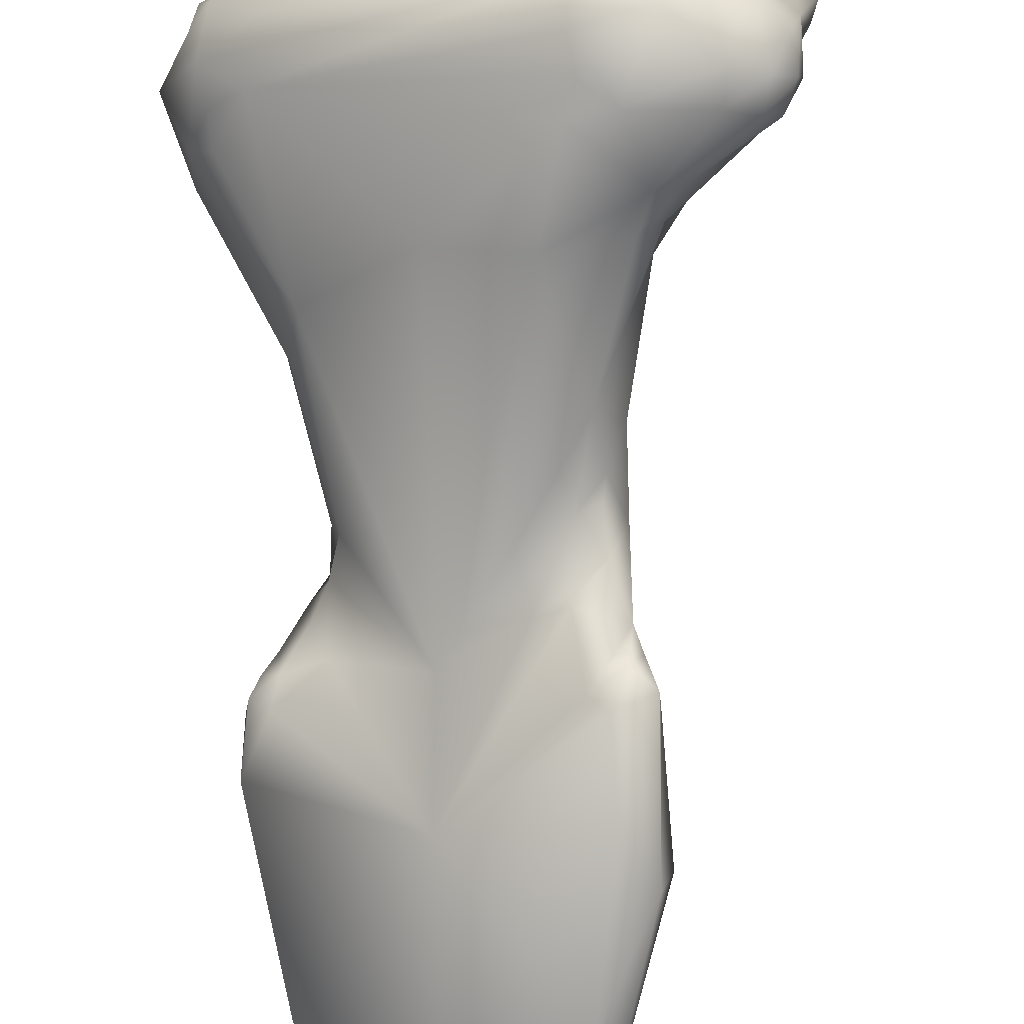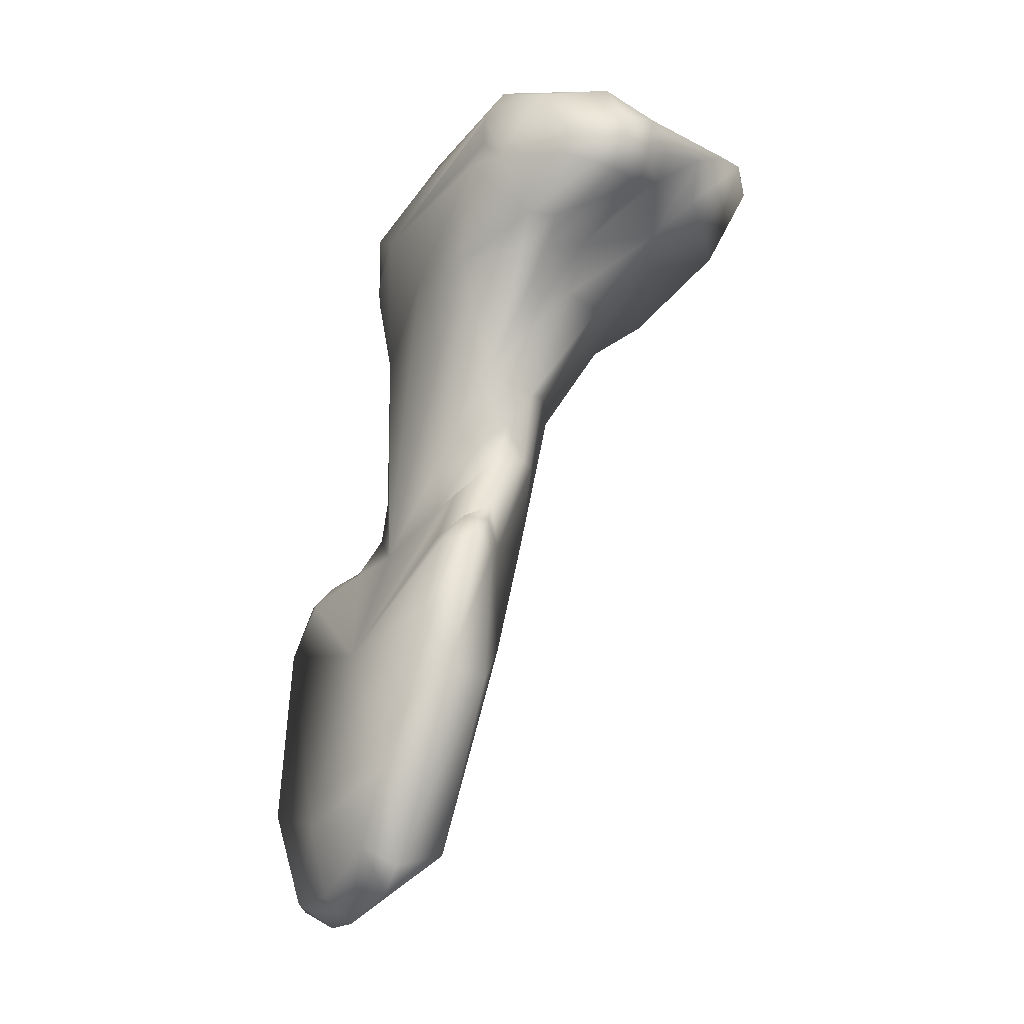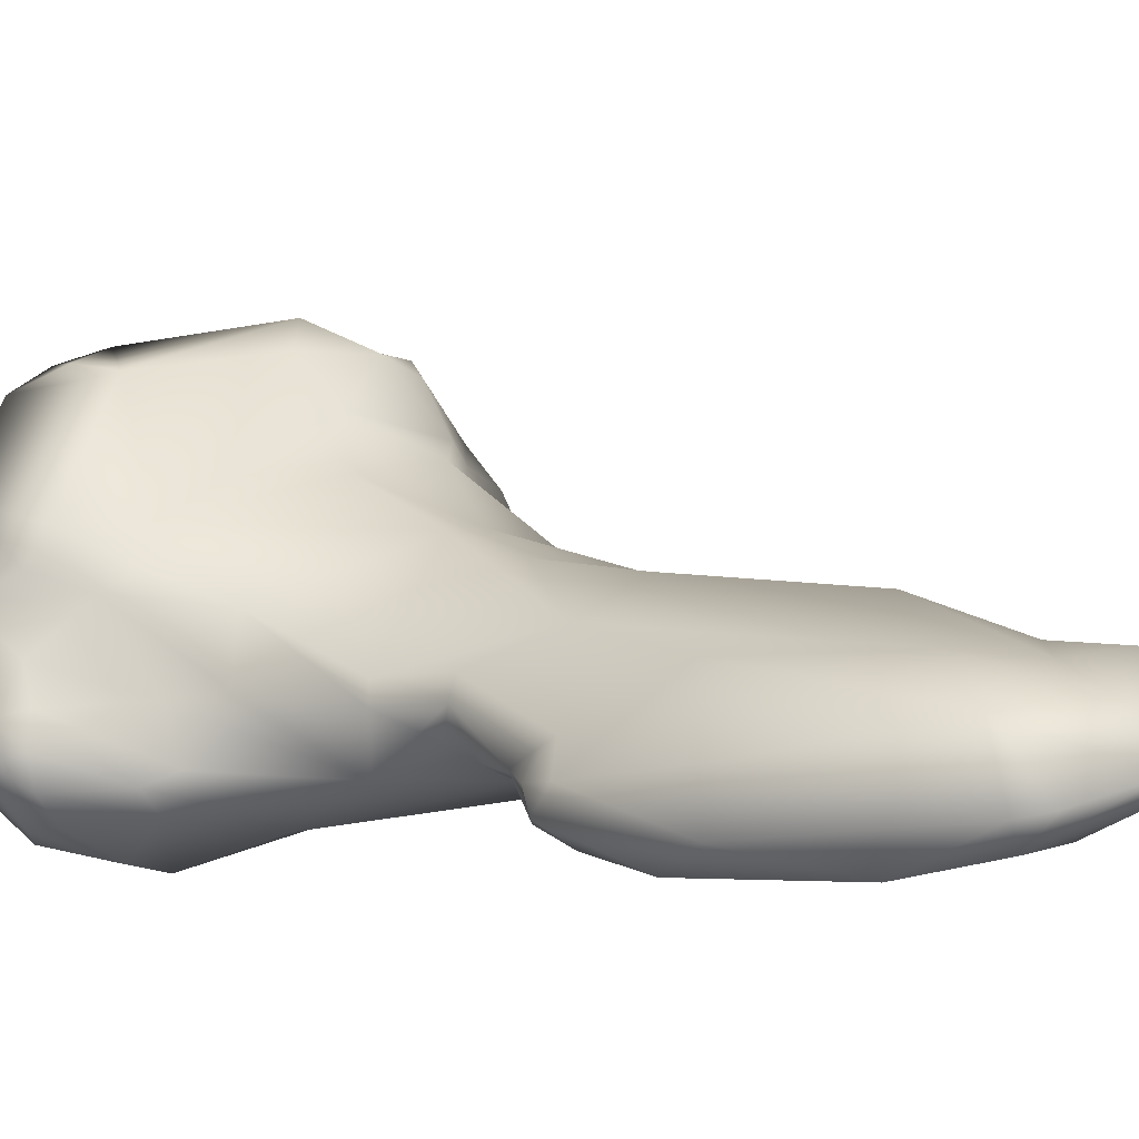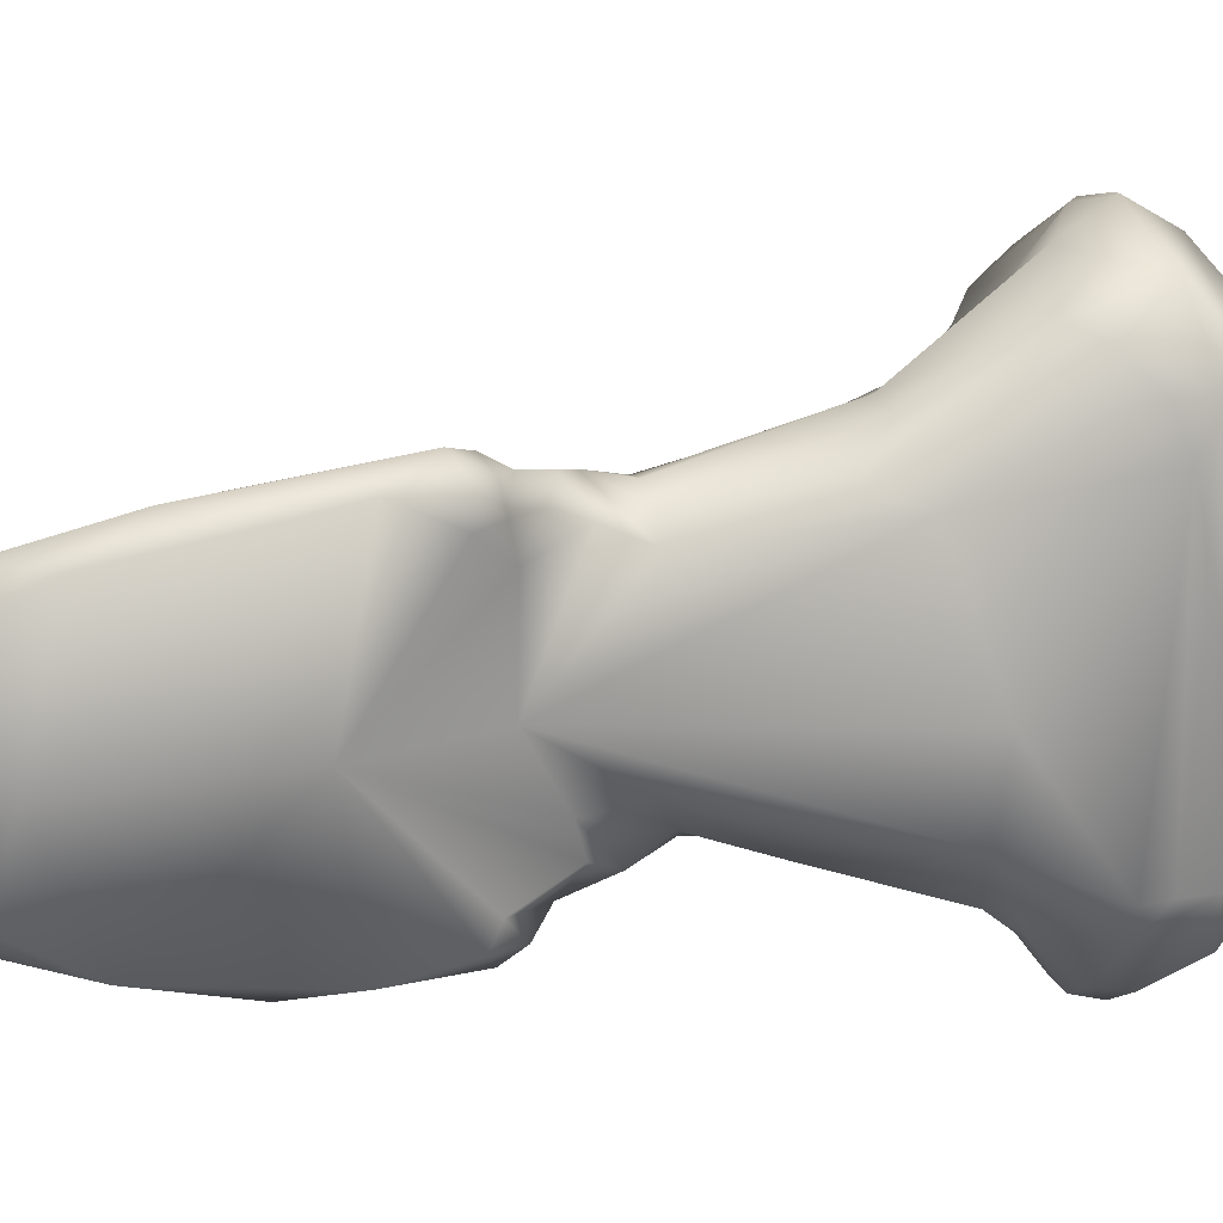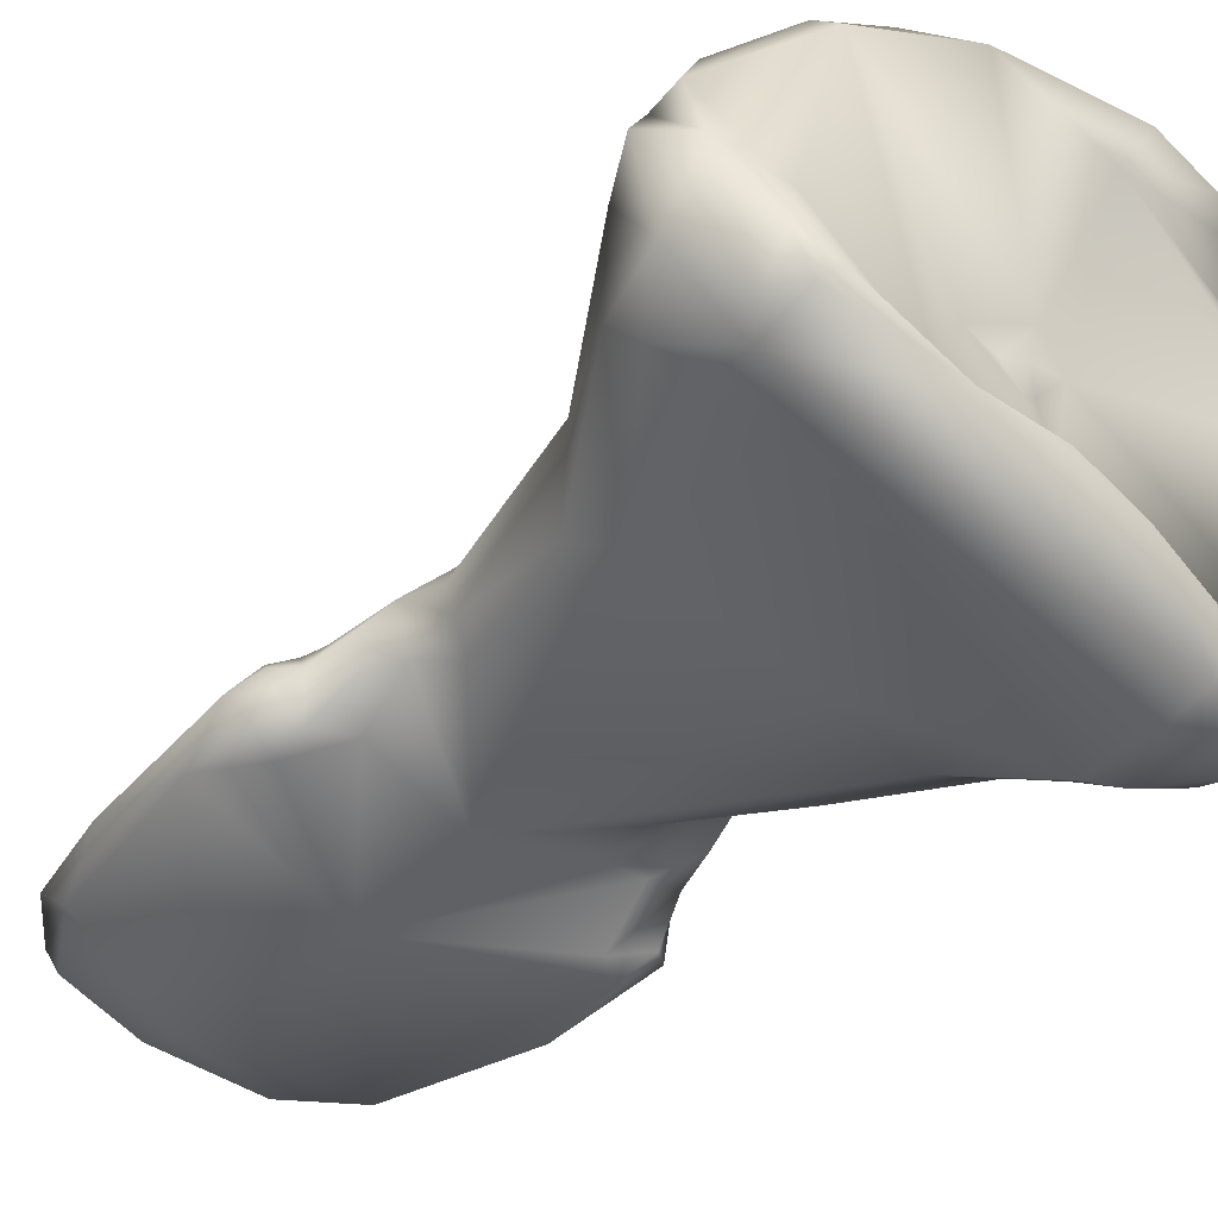
<metadata>
{"format":"obj","ext":"obj","renderer":"f3d","projection":"perspective","resolution":1024,"background":"white","views":[{"elev":-68.9,"azim":-176.5,"up":"+Z"},{"elev":-9.7,"azim":-146.9,"up":"+Y"},{"elev":-21.1,"azim":-47.1,"up":"+Z"},{"elev":-40.7,"azim":82.7,"up":"+Z"},{"elev":-15.4,"azim":138.5,"up":"+Z"}]}
</metadata>
<code>
o thumb_distal_rvs
v 0.02545 -0.1018 0.05094
v 0.02632 -0.1064 0.04967
v 0.02792 -0.1019 0.05104
v 0.02771 -0.1011 0.05143
v 0.02475 -0.09956 0.05158
v 0.02368 -0.1015 0.04961
v 0.0248 -0.1082 0.04779
v 0.02919 -0.103 0.05027
v 0.02919 -0.1023 0.05033
v 0.02601 -0.1096 0.04762
v 0.02704 -0.1086 0.04843
v 0.02863 -0.1012 0.05098
v 0.02562 -0.09763 0.05293
v 0.02794 -0.0974 0.05316
v 0.02812 -0.1003 0.05143
v 0.02479 -0.09753 0.05265
v 0.02282 -0.09763 0.04933
v 0.02294 -0.09959 0.049
v 0.02351 -0.1045 0.04823
v 0.02293 -0.102 0.04736
v 0.02582 -0.1107 0.04671
v 0.02379 -0.1098 0.04615
v 0.02921 -0.1061 0.04956
v 0.02967 -0.1033 0.05012
v 0.02965 -0.1023 0.0499
v 0.02992 -0.1029 0.04995
v 0.02904 -0.1016 0.05053
v 0.02752 -0.1102 0.04808
v 0.02846 -0.1003 0.05105
v 0.02859 -0.101 0.04994
v 0.02829 -0.09994 0.04981
v 0.02848 -0.1 0.05049
v 0.02674 -0.09552 0.05521
v 0.0246 -0.09513 0.05441
v 0.02738 -0.09542 0.05511
v 0.02906 -0.09664 0.05273
v 0.02134 -0.09344 0.05292
v 0.02216 -0.09493 0.05112
v 0.02283 -0.09871 0.0489
v 0.02279 -0.09766 0.04876
v 0.02285 -0.09953 0.04844
v 0.02239 -0.1054 0.04598
v 0.02248 -0.1022 0.04641
v 0.02289 -0.1009 0.04698
v 0.02273 -0.1014 0.04661
v 0.02693 -0.1116 0.04581
v 0.02596 -0.1114 0.04532
v 0.02437 -0.1106 0.04461
v 0.02397 -0.11 0.0445
v 0.03002 -0.1075 0.04823
v 0.02945 -0.11 0.04742
v 0.03036 -0.1034 0.04956
v 0.02898 -0.1017 0.04982
v 0.02957 -0.1024 0.04895
v 0.02998 -0.1026 0.04943
v 0.02853 -0.1112 0.04671
v 0.02863 -0.1021 0.04887
v 0.02654 -0.1019 0.04754
v 0.02901 -0.09685 0.05087
v 0.02879 -0.0957 0.05053
v 0.0293 -0.0964 0.05209
v 0.02502 -0.09437 0.05607
v 0.02753 -0.09486 0.05606
v 0.02864 -0.09416 0.05606
v 0.03063 -0.09397 0.05489
v 0.03072 -0.09399 0.05306
v 0.02132 -0.0923 0.05628
v 0.01964 -0.09261 0.05261
v 0.02105 -0.09347 0.05194
v 0.02429 -0.09377 0.05722
v 0.02215 -0.09479 0.04962
v 0.0205 -0.09299 0.05142
v 0.02322 -0.09847 0.04826
v 0.02341 -0.09709 0.04772
v 0.02328 -0.09982 0.04741
v 0.02331 -0.09899 0.04814
v 0.02267 -0.1052 0.04484
v 0.02251 -0.1018 0.0459
v 0.024 -0.1005 0.04697
v 0.02381 -0.1018 0.04591
v 0.02306 -0.1013 0.04601
v 0.02671 -0.1108 0.04521
v 0.02839 -0.111 0.04626
v 0.02484 -0.1095 0.04424
v 0.024 -0.1076 0.04402
v 0.03044 -0.1043 0.04839
v 0.02974 -0.1087 0.04697
v 0.0302 -0.1028 0.04894
v 0.02974 -0.1029 0.04846
v 0.02678 -0.1046 0.04629
v 0.02423 -0.09407 0.04758
v 0.02629 -0.09409 0.04847
v 0.02474 -0.1008 0.04725
v 0.02493 -0.0995 0.04757
v 0.03072 -0.09314 0.05257
v 0.02946 -0.09173 0.05139
v 0.03019 -0.09294 0.05181
v 0.02617 -0.09427 0.05764
v 0.02711 -0.09442 0.05738
v 0.0303 -0.09351 0.05623
v 0.02962 -0.09312 0.05716
v 0.03119 -0.09292 0.05557
v 0.03132 -0.09218 0.05369
v 0.01887 -0.09073 0.05341
v 0.02096 -0.09124 0.05665
v 0.01991 -0.0907 0.05581
v 0.02219 -0.09089 0.05751
v 0.02495 -0.09319 0.05835
v 0.01953 -0.09206 0.05187
v 0.02166 -0.09352 0.04958
v 0.01977 -0.09193 0.05022
v 0.01905 -0.09114 0.05132
v 0.02384 -0.09909 0.04785
v 0.02246 -0.09386 0.04778
v 0.02196 -0.09383 0.04829
v 0.02336 -0.1037 0.04472
v 0.0234 -0.102 0.0455
v 0.027 -0.1091 0.045
v 0.02214 -0.09307 0.04762
v 0.02366 -0.09163 0.04718
v 0.03038 -0.0913 0.0521
v 0.03022 -0.0922 0.05204
v 0.02357 -0.09019 0.04764
v 0.02336 -0.0893 0.04827
v 0.0235 -0.09092 0.04751
v 0.02618 -0.09252 0.0585
v 0.02749 -0.0937 0.05813
v 0.03038 -0.09271 0.05651
v 0.03076 -0.0918 0.05531
v 0.02765 -0.09285 0.05828
v 0.03055 -0.09091 0.05284
v 0.02253 -0.09136 0.05691
v 0.01878 -0.09082 0.05234
v 0.01944 -0.09087 0.05359
v 0.02091 -0.09074 0.05673
v 0.02481 -0.09185 0.0584
v 0.01978 -0.09224 0.04926
v 0.01939 -0.09159 0.04913
v 0.01941 -0.09121 0.05025
v 0.01938 -0.09051 0.04941
v 0.02157 -0.09311 0.04802
v 0.0202 -0.09194 0.04784
v 0.02269 -0.0915 0.04717
v 0.02092 -0.09171 0.04748
v 0.0301 -0.09036 0.05289
v 0.02793 -0.08951 0.05166
v 0.02189 -0.08983 0.0477
v 0.0203 -0.08977 0.0486
v 0.0227 -0.08922 0.04895
v 0.02506 -0.08896 0.0502
v 0.02756 -0.09224 0.05804
v 0.02943 -0.0914 0.05471
v 0.03039 -0.09054 0.05365
v 0.01999 -0.09074 0.05298
v 0.02367 -0.09156 0.05324
v 0.02424 -0.09157 0.05398
v 0.01929 -0.09057 0.05276
v 0.01983 -0.09212 0.04847
v 0.01955 -0.09141 0.04835
v 0.01965 -0.09065 0.04851
v 0.02463 -0.09058 0.05077
v 0.02469 -0.09098 0.05151
v 0.02005 -0.09121 0.04788
v 0.02087 -0.09093 0.04751
v 0.02972 -0.09014 0.05313
v 0.02726 -0.09085 0.05243
v 0.02636 -0.08917 0.05105
v 0.02607 -0.09005 0.05158
v 0.02594 -0.09154 0.05359
v 0.02477 -0.09131 0.0532
v 0.02451 -0.09145 0.05277
v 0.02525 -0.09149 0.05323
v 0.02518 -0.09109 0.05253
v 0.02599 -0.09098 0.05223
f 1 2 3
f 1 4 5
f 6 1 5
f 3 4 1
f 1 7 2
f 6 7 1
f 8 9 2
f 2 10 11
f 9 3 2
f 11 8 2
f 2 7 10
f 9 12 3
f 4 3 12
f 13 4 14
f 13 5 4
f 4 12 15
f 14 4 15
f 16 5 13
f 5 16 6
f 17 6 16
f 17 18 6
f 19 6 20
f 18 20 6
f 6 19 7
f 10 7 21
f 22 21 7
f 19 22 7
f 8 11 23
f 24 8 23
f 8 25 9
f 24 26 8
f 26 25 8
f 27 9 25
f 27 12 9
f 10 21 28
f 28 11 10
f 28 23 11
f 15 12 29
f 30 12 27
f 31 12 30
f 32 29 12
f 32 12 31
f 33 13 14
f 34 16 13
f 34 13 33
f 14 35 33
f 36 35 14
f 36 14 15
f 29 36 15
f 16 37 38
f 34 37 16
f 17 16 38
f 39 17 40
f 18 17 39
f 40 17 38
f 20 18 41
f 41 18 39
f 42 19 43
f 19 42 22
f 20 43 19
f 44 20 41
f 45 43 20
f 45 20 44
f 46 28 21
f 22 47 21
f 46 21 47
f 47 22 48
f 49 48 22
f 42 49 22
f 50 23 51
f 52 23 50
f 24 23 52
f 51 23 28
f 24 52 26
f 27 25 53
f 53 25 54
f 55 54 25
f 26 55 25
f 52 55 26
f 53 30 27
f 28 46 56
f 51 28 56
f 36 29 32
f 53 57 30
f 58 30 57
f 30 58 31
f 59 31 60
f 60 31 58
f 31 59 32
f 36 32 61
f 61 32 59
f 33 62 34
f 63 33 35
f 33 63 62
f 62 37 34
f 63 35 64
f 64 35 65
f 35 36 65
f 65 36 66
f 36 61 66
f 37 67 68
f 69 38 37
f 68 69 37
f 70 67 37
f 70 37 62
f 71 40 38
f 72 38 69
f 71 38 72
f 40 41 39
f 41 40 73
f 40 71 74
f 40 74 73
f 75 44 41
f 41 73 76
f 41 76 75
f 77 49 42
f 43 77 42
f 43 45 78
f 43 78 77
f 44 75 79
f 44 79 80
f 81 45 44
f 81 44 80
f 78 45 81
f 82 83 46
f 83 56 46
f 46 47 82
f 84 82 47
f 84 47 48
f 48 49 84
f 77 85 49
f 84 49 85
f 52 50 86
f 50 87 86
f 87 50 51
f 87 51 56
f 88 52 86
f 52 88 55
f 57 53 54
f 55 88 54
f 88 89 54
f 89 57 54
f 87 56 83
f 89 90 57
f 90 58 57
f 58 91 92
f 92 60 58
f 93 58 90
f 94 91 58
f 94 58 93
f 66 61 59
f 66 59 60
f 66 60 95
f 92 96 60
f 97 60 96
f 60 97 95
f 63 98 62
f 98 70 62
f 63 64 99
f 63 99 98
f 100 101 64
f 99 64 101
f 65 100 64
f 100 65 102
f 66 103 65
f 102 65 103
f 103 66 95
f 104 68 67
f 105 106 67
f 67 106 104
f 67 107 105
f 107 67 108
f 108 67 70
f 72 69 68
f 68 109 72
f 109 68 104
f 108 70 98
f 71 72 110
f 71 110 74
f 111 72 112
f 109 112 72
f 110 72 111
f 76 73 113
f 74 113 73
f 114 91 74
f 114 74 115
f 110 115 74
f 91 94 74
f 113 74 94
f 76 113 75
f 93 75 113
f 75 93 79
f 77 116 85
f 78 116 77
f 78 117 116
f 117 78 81
f 93 90 79
f 79 90 80
f 90 117 80
f 117 81 80
f 82 118 83
f 84 118 82
f 83 118 87
f 84 85 118
f 90 85 116
f 90 118 85
f 89 86 90
f 86 87 118
f 118 90 86
f 88 86 89
f 116 117 90
f 119 91 114
f 91 119 120
f 120 92 91
f 96 92 120
f 113 94 93
f 103 95 121
f 122 121 95
f 97 122 95
f 122 96 121
f 123 124 96
f 125 123 96
f 125 96 120
f 96 124 121
f 97 96 122
f 126 98 127
f 108 98 126
f 127 98 99
f 127 99 101
f 101 100 128
f 100 102 129
f 100 129 128
f 128 130 101
f 101 130 127
f 102 103 129
f 131 129 103
f 103 121 131
f 132 104 106
f 109 104 133
f 134 104 132
f 133 104 134
f 107 135 105
f 135 106 105
f 132 106 135
f 107 108 136
f 132 135 107
f 136 132 107
f 136 108 126
f 112 109 133
f 137 110 111
f 110 137 115
f 111 138 137
f 112 139 111
f 139 138 111
f 133 140 112
f 139 112 140
f 119 114 141
f 114 115 141
f 141 115 137
f 141 142 119
f 143 120 119
f 143 119 144
f 119 142 144
f 120 143 125
f 145 131 121
f 145 121 146
f 124 146 121
f 147 123 143
f 143 123 125
f 123 147 124
f 148 124 147
f 149 124 148
f 149 150 124
f 146 124 150
f 126 127 130
f 136 126 130
f 128 151 130
f 128 129 152
f 128 152 151
f 153 152 129
f 153 129 131
f 151 136 130
f 145 153 131
f 154 134 132
f 154 132 155
f 132 136 156
f 156 155 132
f 134 157 133
f 140 133 157
f 134 154 157
f 136 151 156
f 137 138 158
f 141 137 158
f 139 140 138
f 138 140 159
f 138 159 158
f 148 160 140
f 160 159 140
f 157 154 140
f 140 149 148
f 140 161 149
f 140 154 155
f 162 140 155
f 161 140 162
f 142 141 158
f 158 159 142
f 163 142 159
f 163 144 142
f 164 143 144
f 147 143 164
f 164 144 163
f 153 145 165
f 165 145 146
f 166 165 146
f 167 146 150
f 146 167 168
f 168 166 146
f 148 147 164
f 148 163 160
f 148 164 163
f 150 149 161
f 167 150 161
f 166 169 151
f 151 152 166
f 169 156 151
f 165 152 153
f 152 165 166
f 155 156 170
f 171 155 170
f 162 155 171
f 169 172 156
f 172 170 156
f 163 159 160
f 167 161 162
f 162 171 173
f 168 167 162
f 174 168 162
f 174 162 173
f 174 169 166
f 166 168 174
f 172 169 173
f 169 174 173
f 170 172 173
f 171 170 173

</code>
